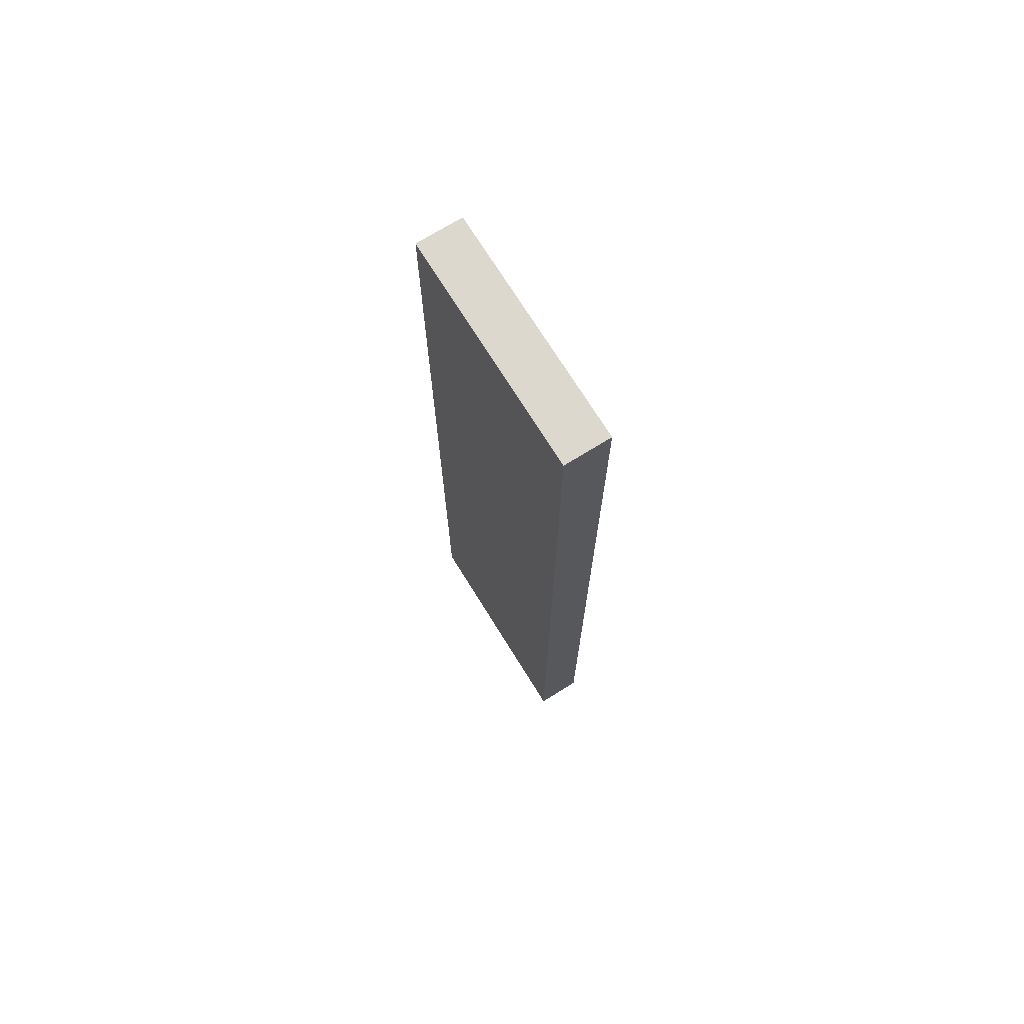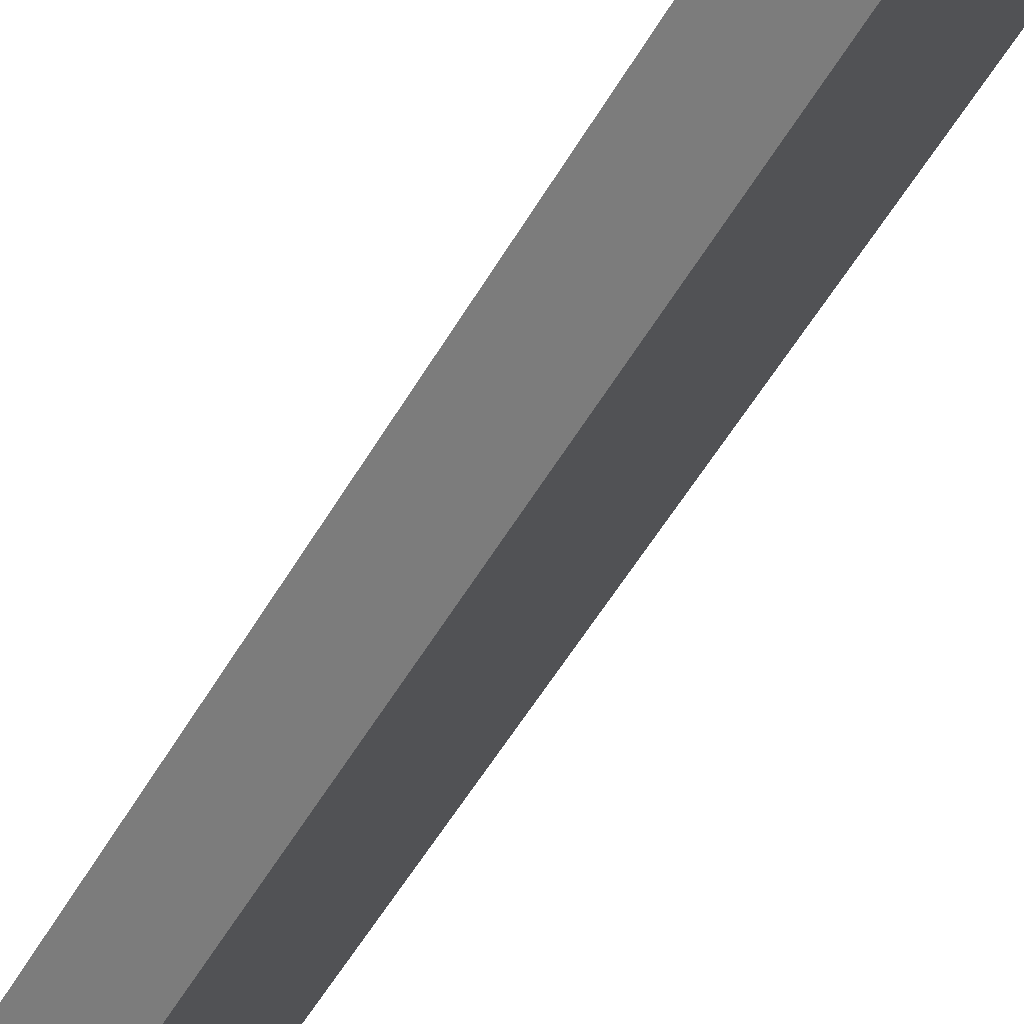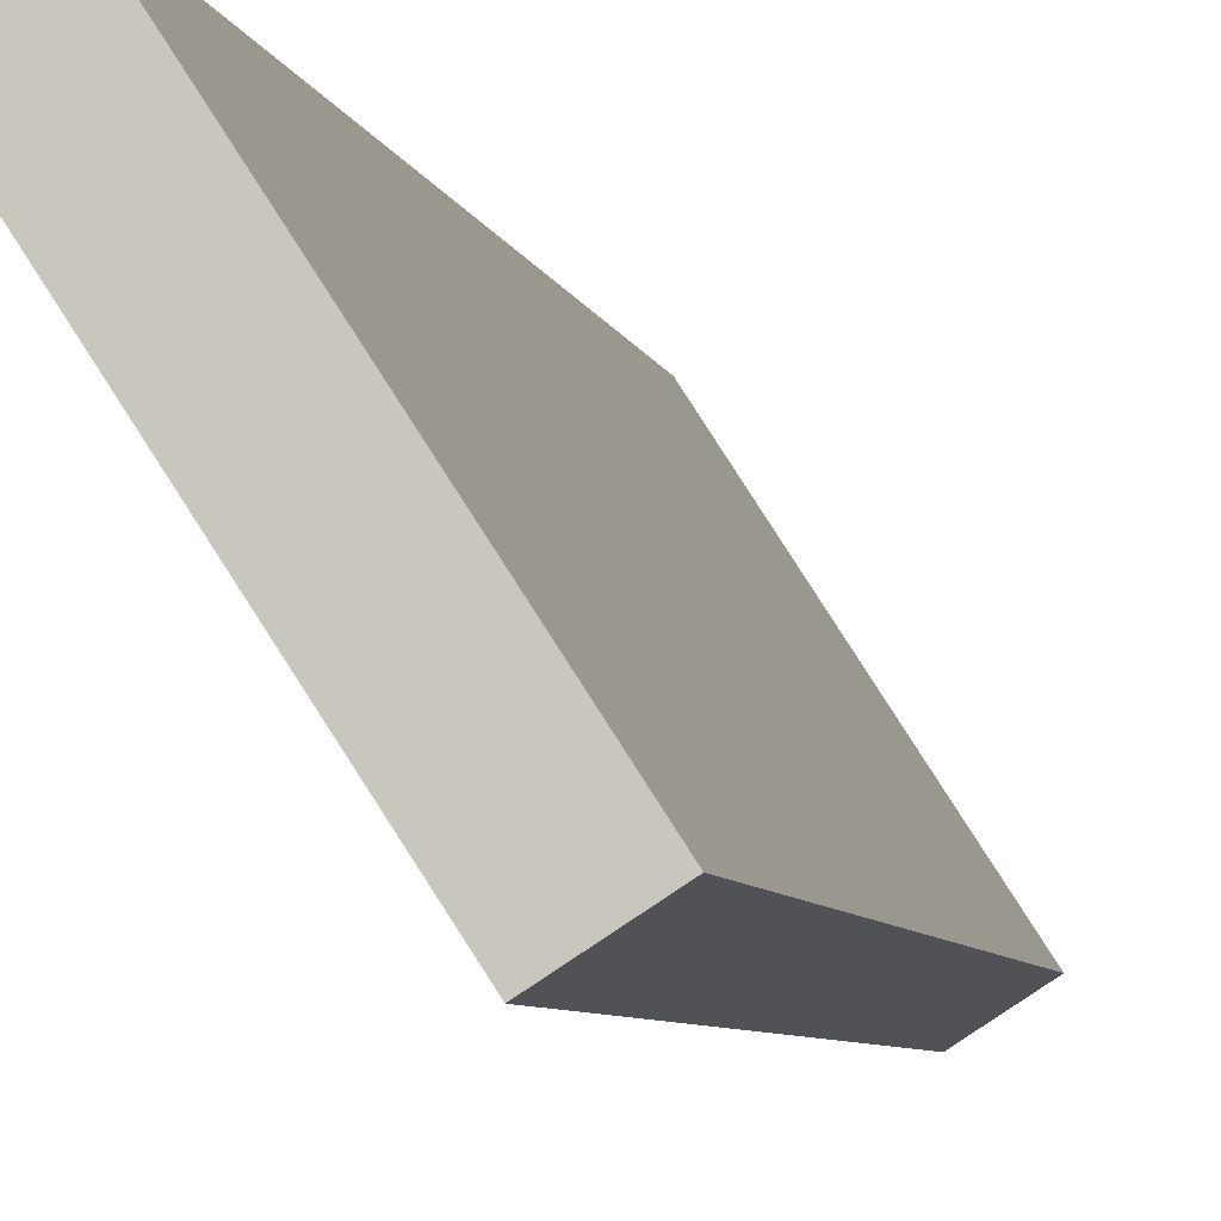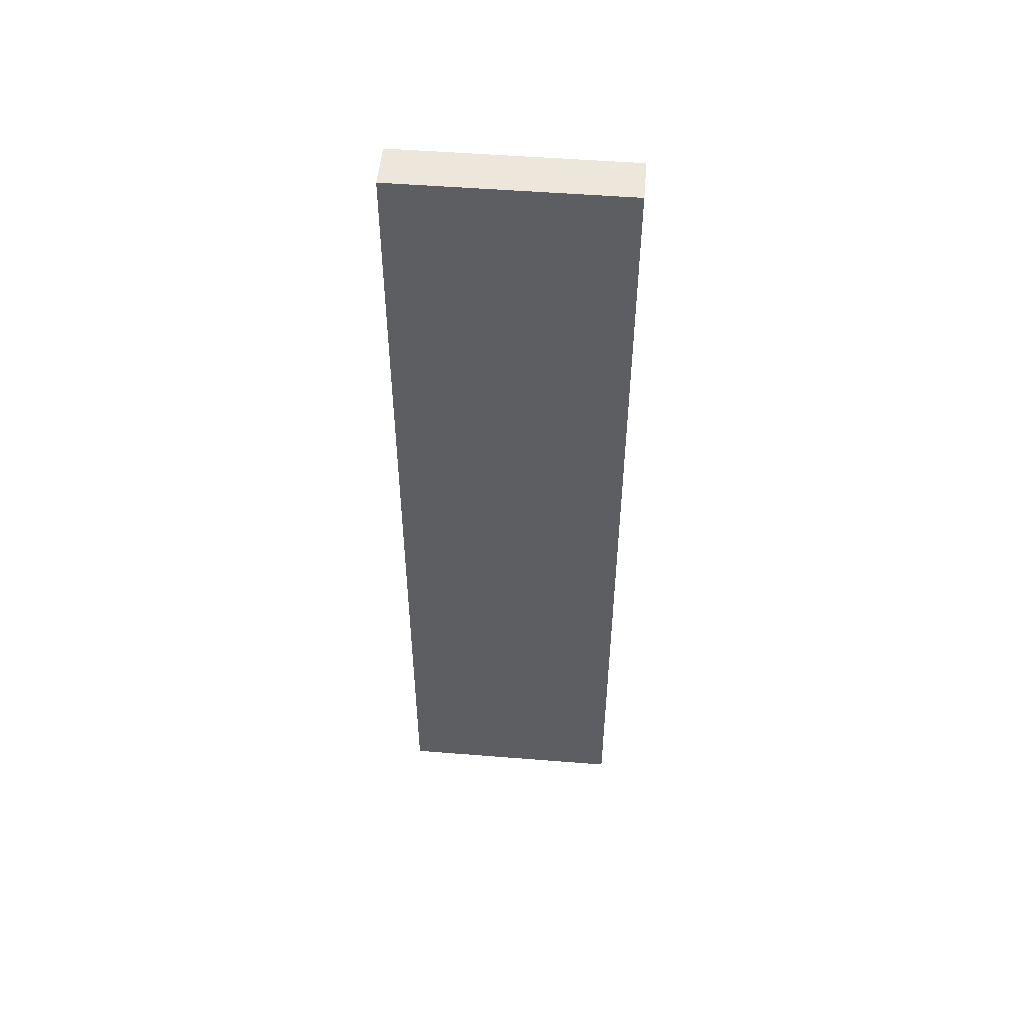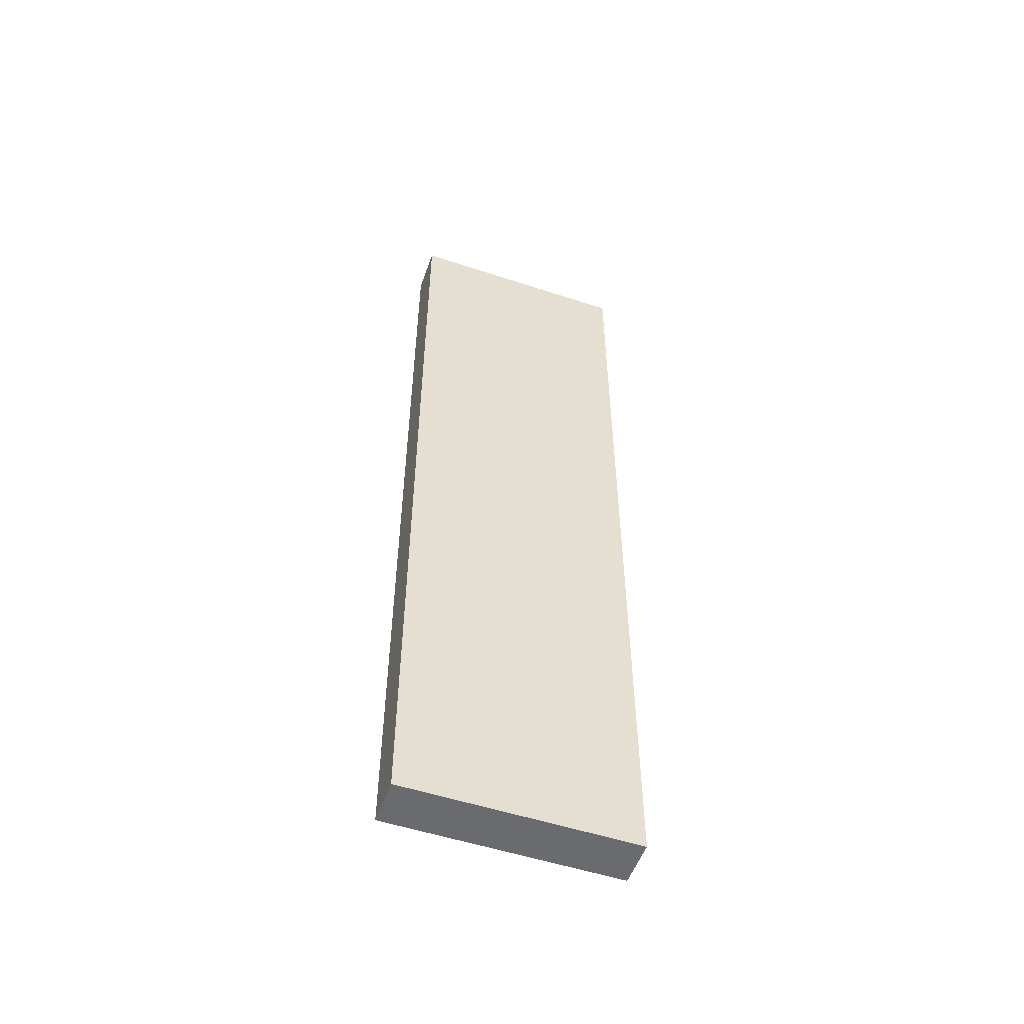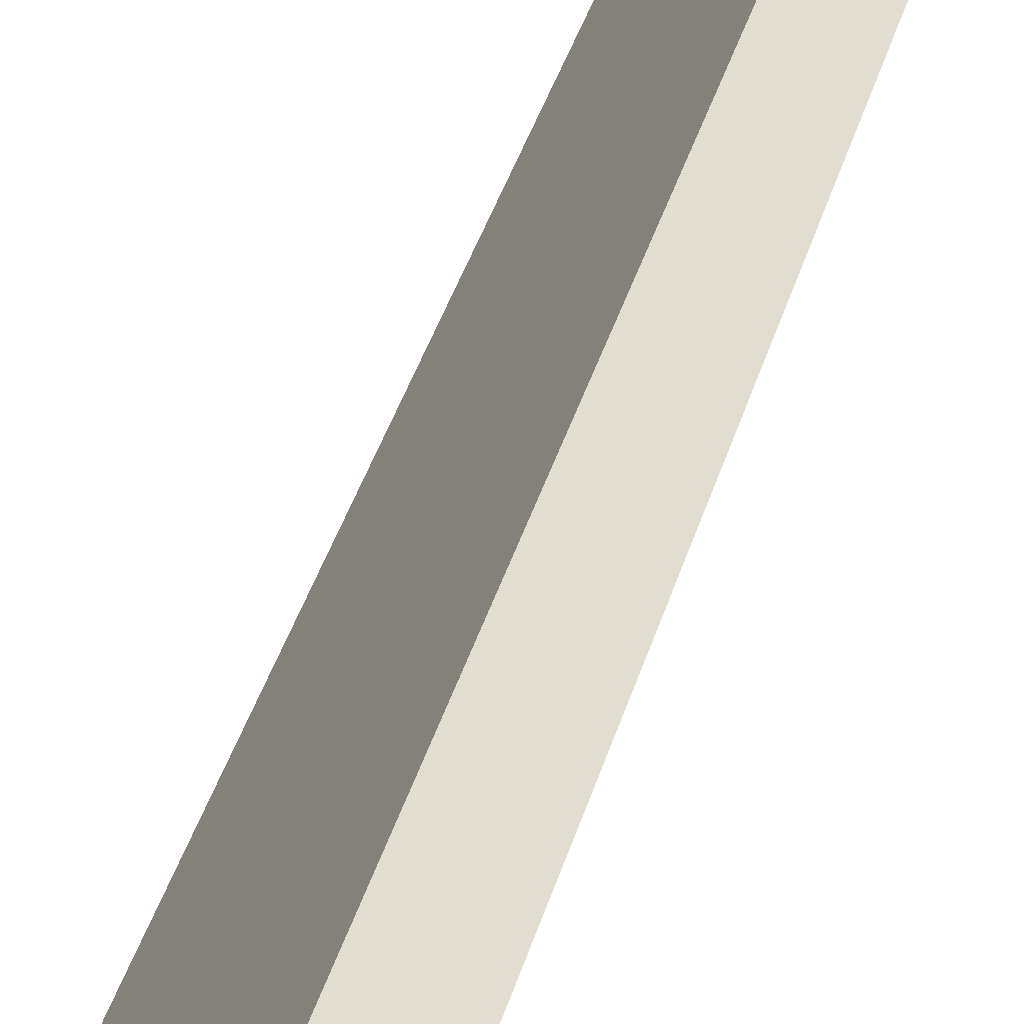
<metadata>
{"format":"obj","ext":"obj","renderer":"f3d","projection":"perspective","resolution":1024,"background":"white","views":[{"elev":72.1,"azim":1.2,"up":"+Y"},{"elev":-47.5,"azim":-27.3,"up":"+Z"},{"elev":-4.1,"azim":-172.1,"up":"+Z"},{"elev":50.5,"azim":128.0,"up":"+Y"},{"elev":-53.3,"azim":-76.4,"up":"+Y"},{"elev":35.7,"azim":14.5,"up":"+Z"}]}
</metadata>
<code>
o Cube_Cube.001
v 1.054 -3.948 -1.223
v 0.7819 -3.948 -1.642
v 0.8658 -3.948 -1.697
v 1.138 -3.948 -1.278
v 1.054 -1.948 -1.223
v 0.7819 -1.948 -1.642
v 0.8658 -1.948 -1.697
v 1.138 -1.948 -1.278
f 5 6 1
f 6 7 2
f 7 8 3
f 8 5 4
f 1 2 4
f 8 7 5
f 6 2 1
f 7 3 2
f 8 4 3
f 5 1 4
f 2 3 4
f 7 6 5

</code>
